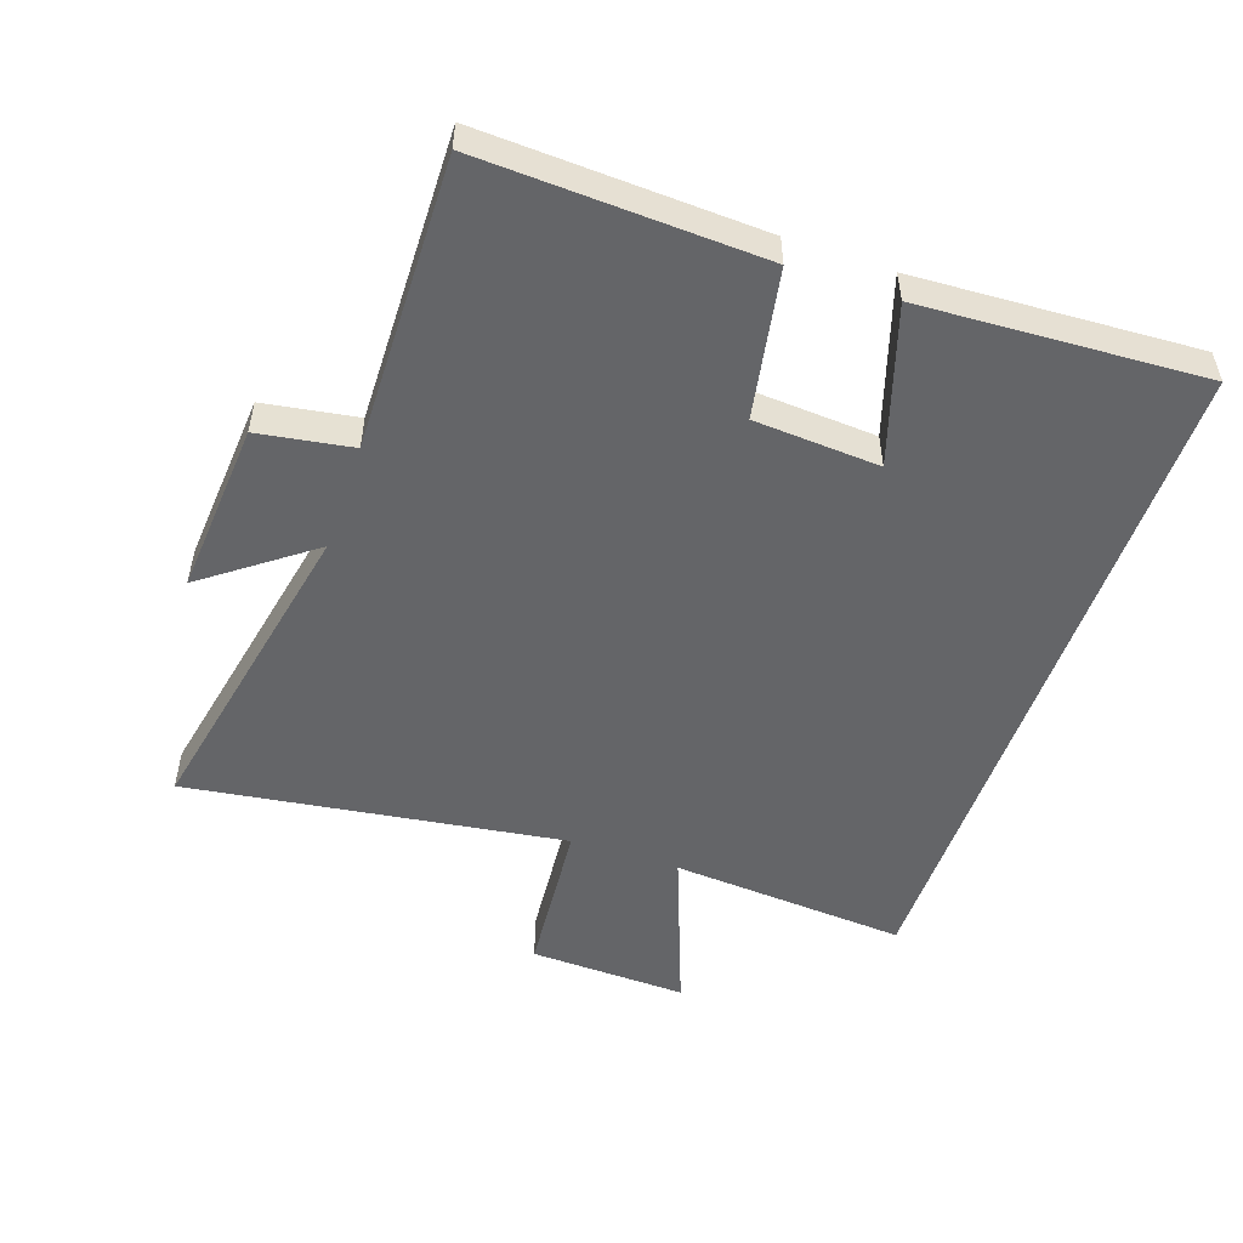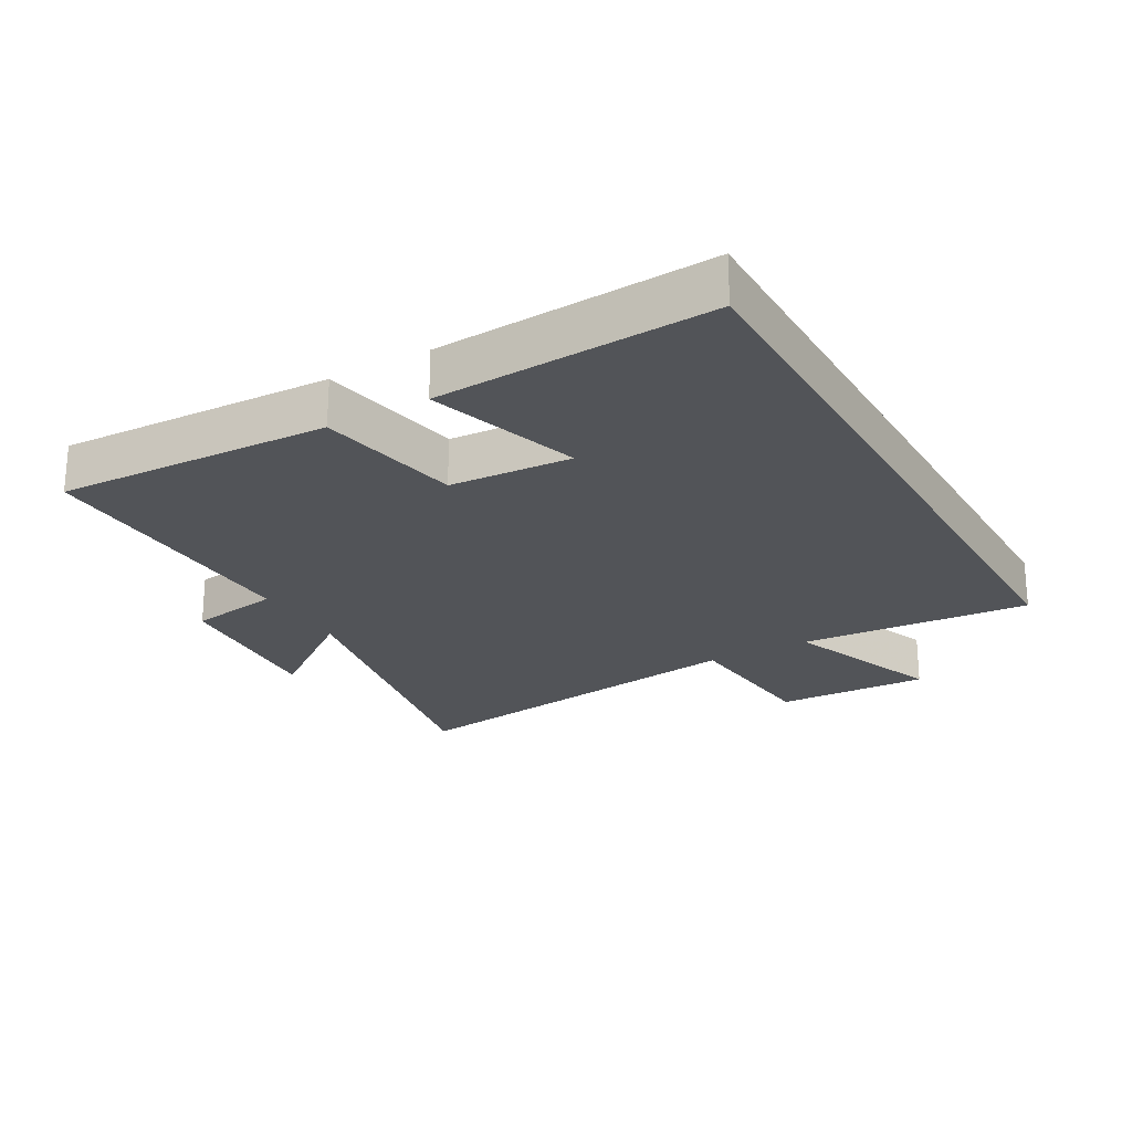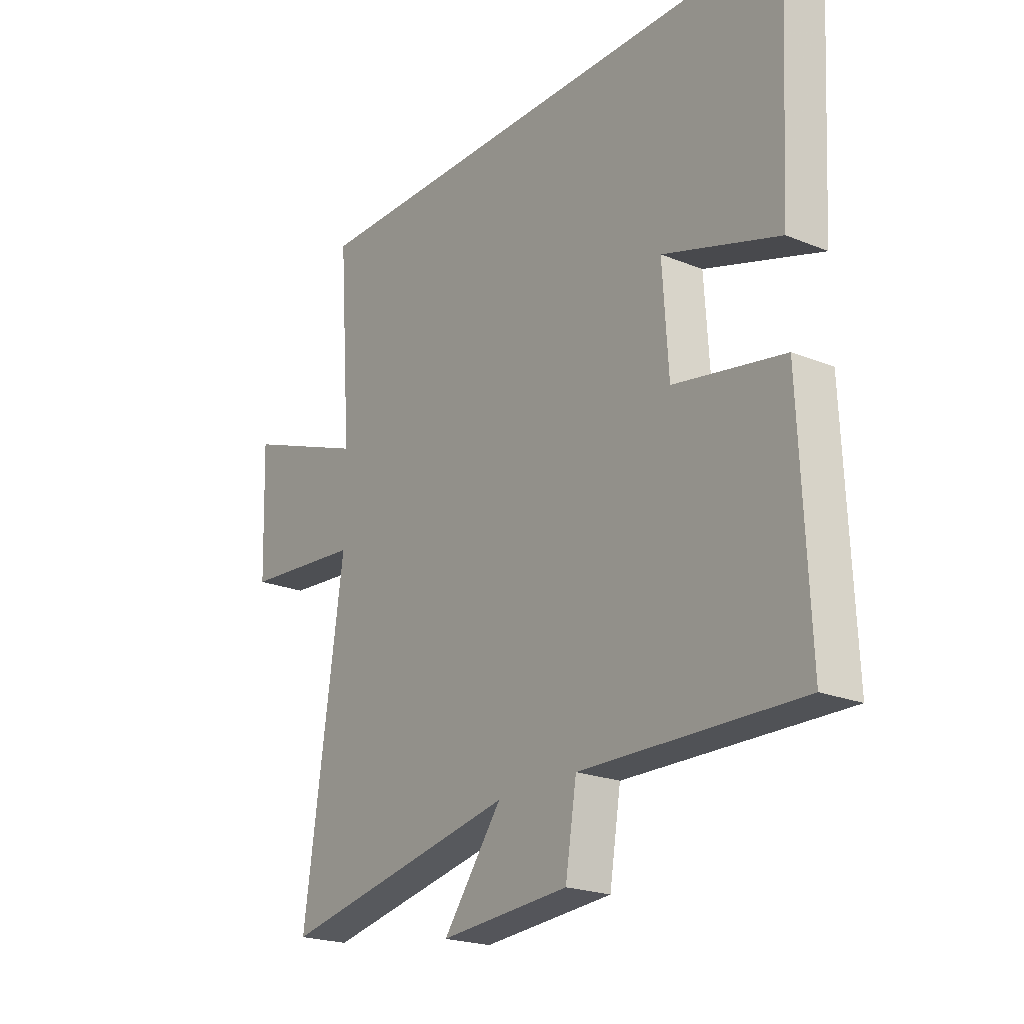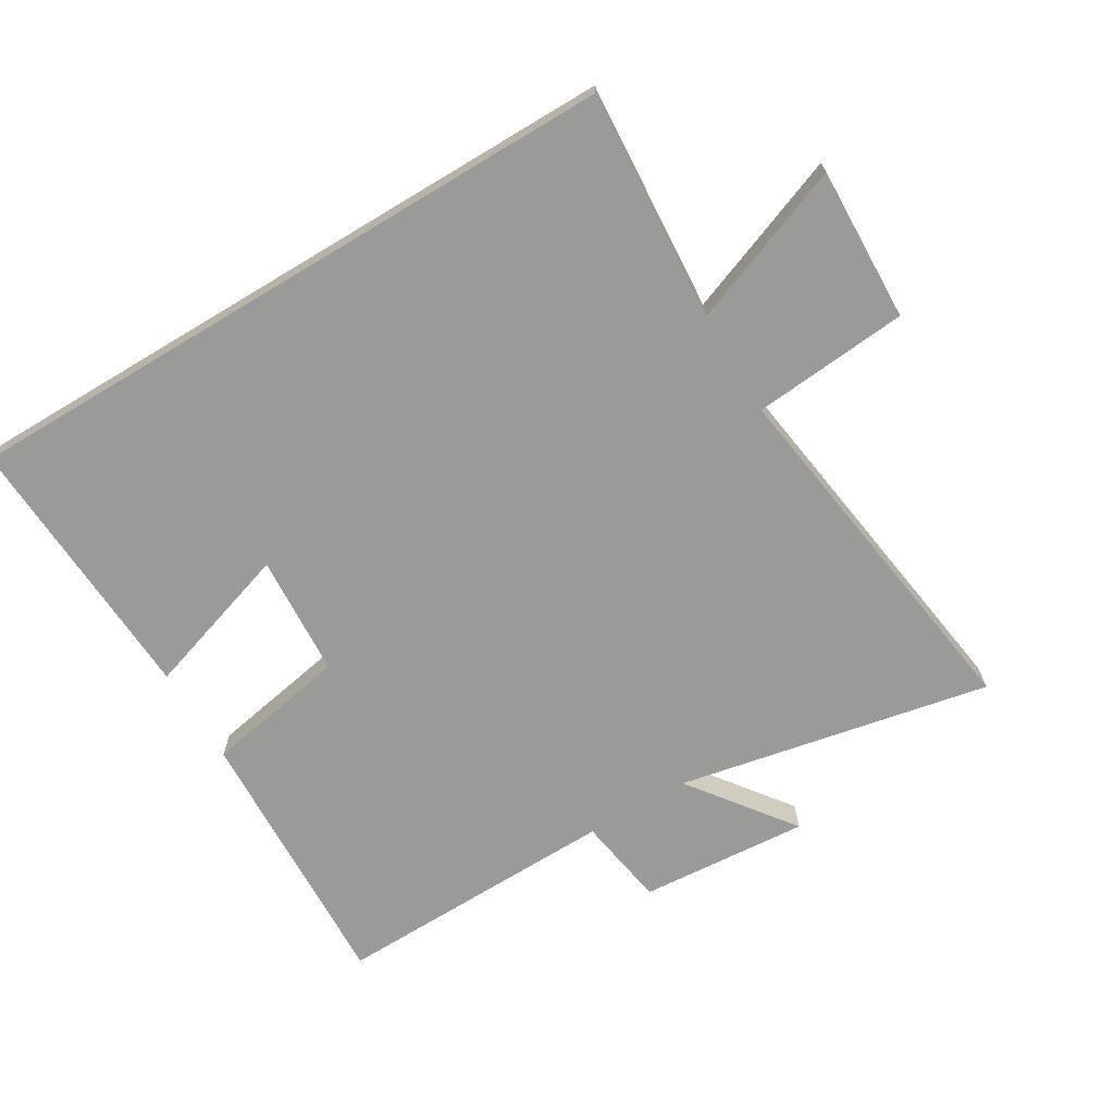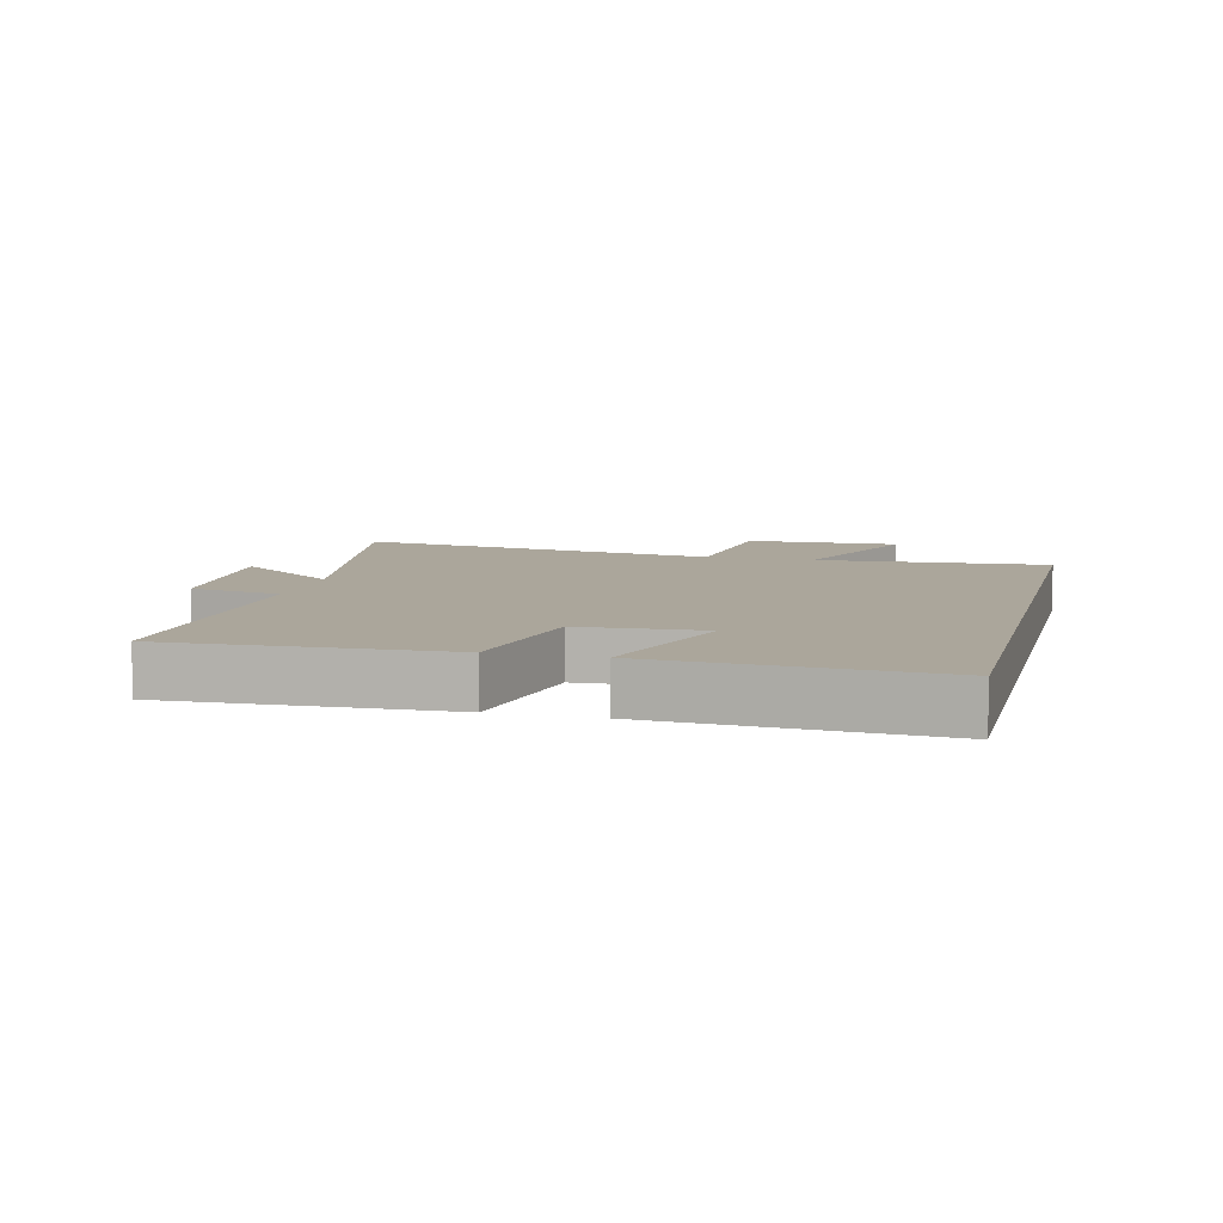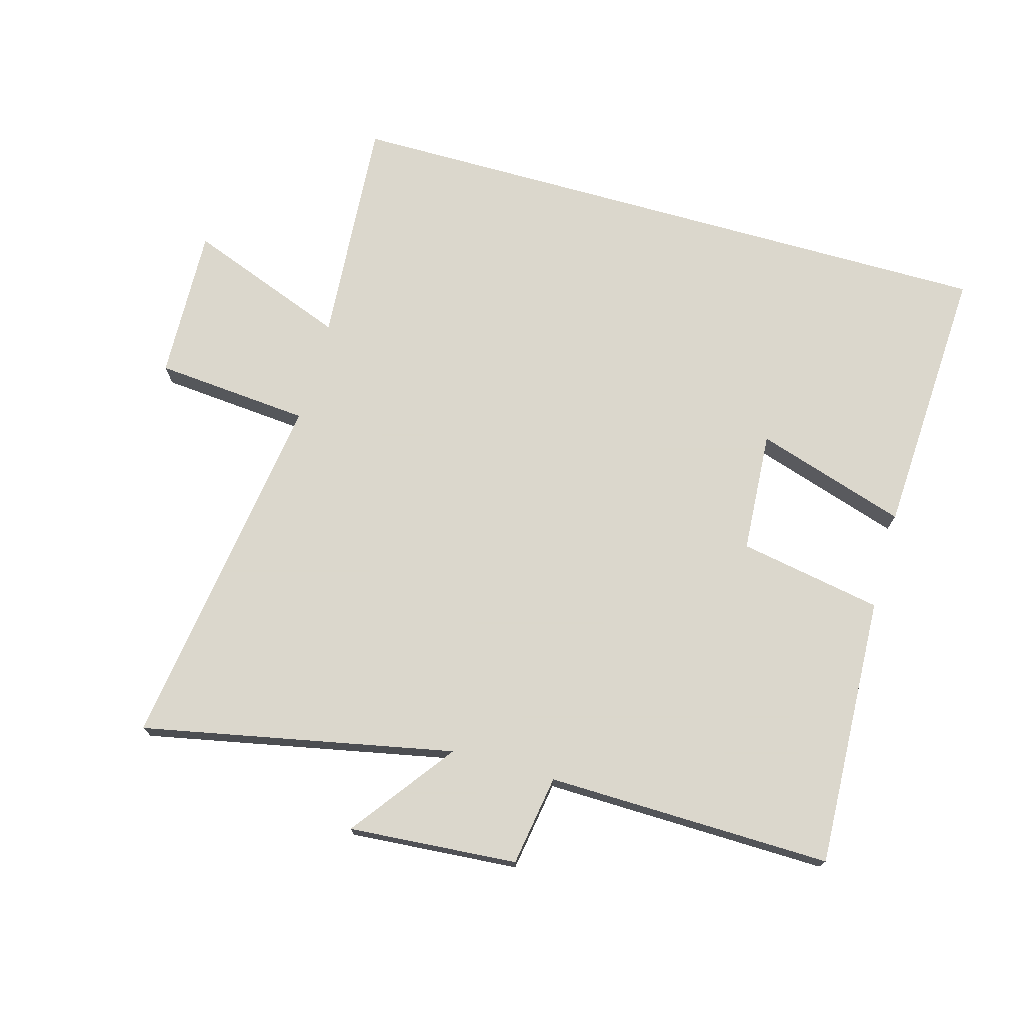
<metadata>
{"format":"obj","ext":"obj","renderer":"f3d","projection":"perspective","resolution":1024,"background":"white","views":[{"elev":-51.5,"azim":-109.0,"up":"+Y"},{"elev":-23.3,"azim":-60.3,"up":"+Y"},{"elev":-21.7,"azim":-125.7,"up":"+Z"},{"elev":-69.2,"azim":31.0,"up":"+Y"},{"elev":7.9,"azim":-75.9,"up":"+Y"},{"elev":73.4,"azim":-164.3,"up":"+Y"}]}
</metadata>
<code>
v -0.518 0.07 -0.509
v -0.5 0.07 -0.084
v -0.276 0.07 -0.043
v -0.264 0.07 0.147
v -0.5 0.07 0.072
v -0.523 0.07 0.5
v 0.526 0.07 0.5
v 0.5 0.07 0.14
v 0.751 0.07 0.235
v 0.743 0.07 -0.005
v 0.5 0.07 -0.026
v 0.582 0.07 -0.598
v 0.094 0.07 -0.5
v 0.215 0.07 -0.662
v -0.049 0.07 -0.642
v -0.072 0.07 -0.5
v -0.518 0 -0.509
v -0.5 0 -0.084
v -0.276 0 -0.043
v -0.264 0 0.147
v -0.5 0 0.072
v -0.523 0 0.5
v 0.526 0 0.5
v 0.5 0 0.14
v 0.751 0 0.235
v 0.743 0 -0.005
v 0.5 0 -0.026
v 0.582 0 -0.598
v 0.094 0 -0.5
v 0.215 0 -0.662
v -0.049 0 -0.642
v -0.072 0 -0.5
f 13 14 15 16
f 11 12 13
f 11 13 16
f 8 9 10 11
f 8 11 16 1
f 4 5 6 7
f 3 4 7 8
f 1 2 3
f 1 3 8
f 32 31 30 29
f 29 28 27
f 32 29 27
f 27 26 25 24
f 17 32 27 24
f 23 22 21 20
f 24 23 20 19
f 19 18 17
f 24 19 17
f 1 17 18 2
f 2 18 19 3
f 3 19 20 4
f 4 20 21 5
f 5 21 22 6
f 6 22 23 7
f 7 23 24 8
f 8 24 25 9
f 9 25 26 10
f 10 26 27 11
f 11 27 28 12
f 12 28 29 13
f 13 29 30 14
f 14 30 31 15
f 15 31 32 16
f 16 32 17 1

</code>
